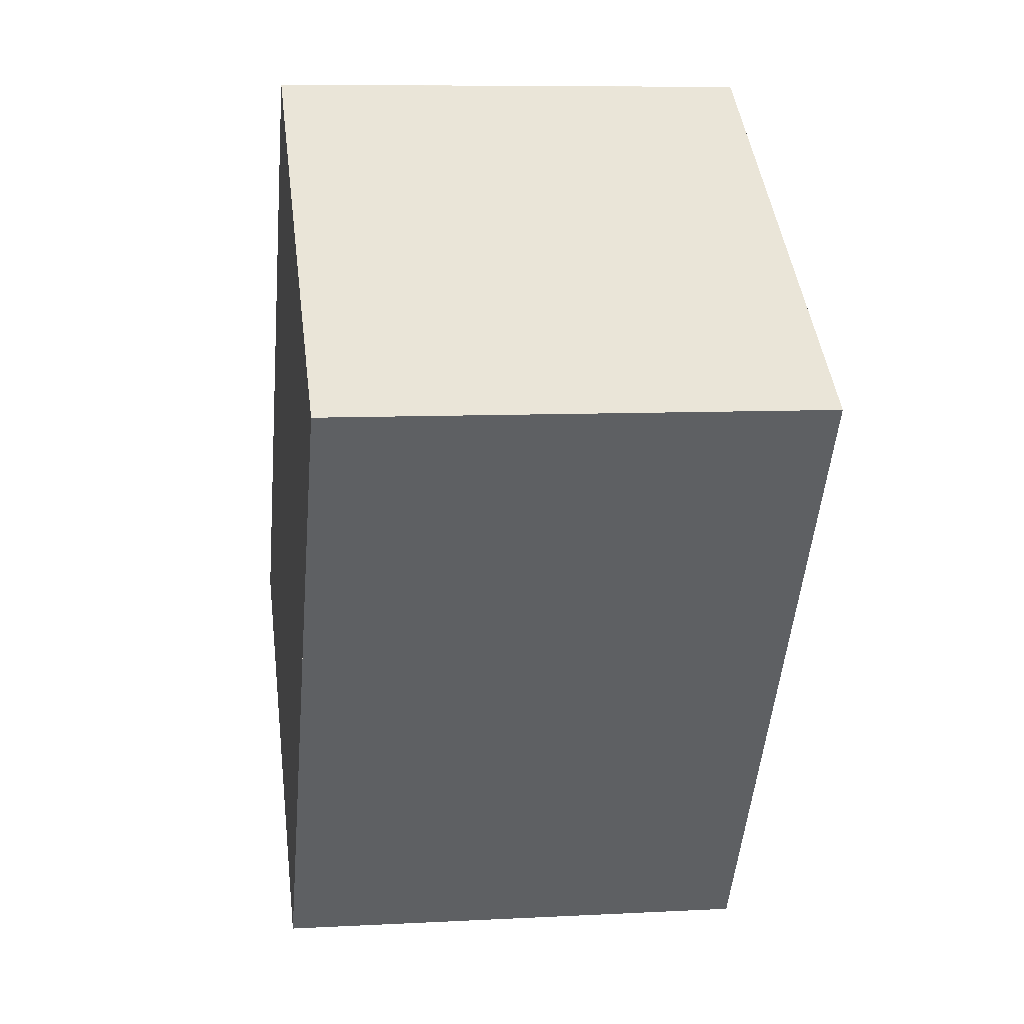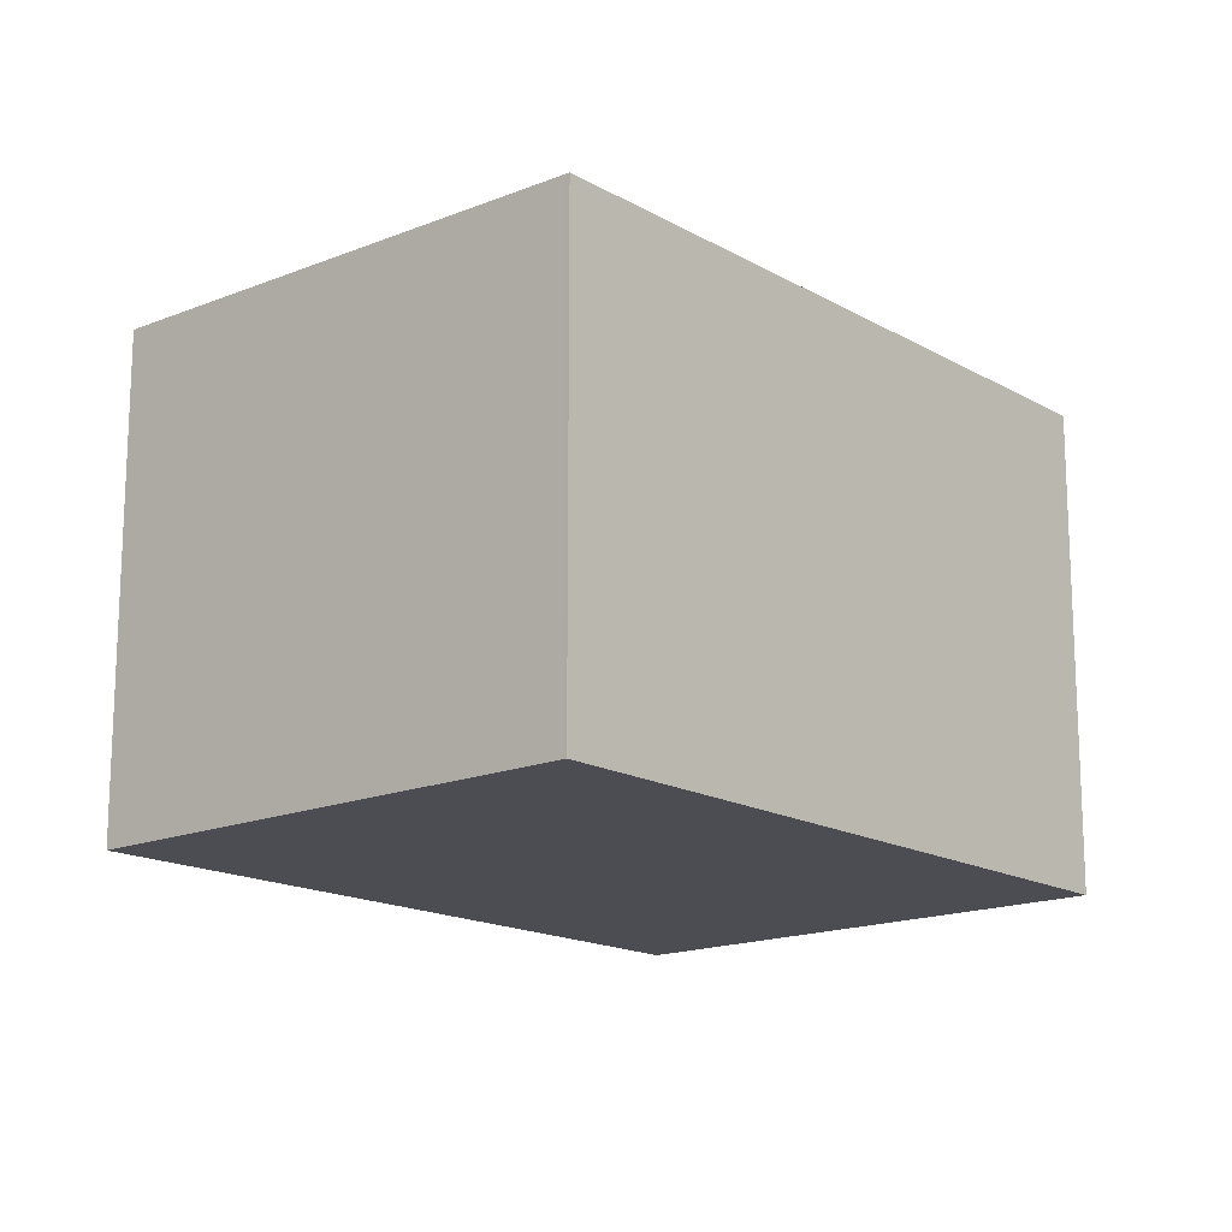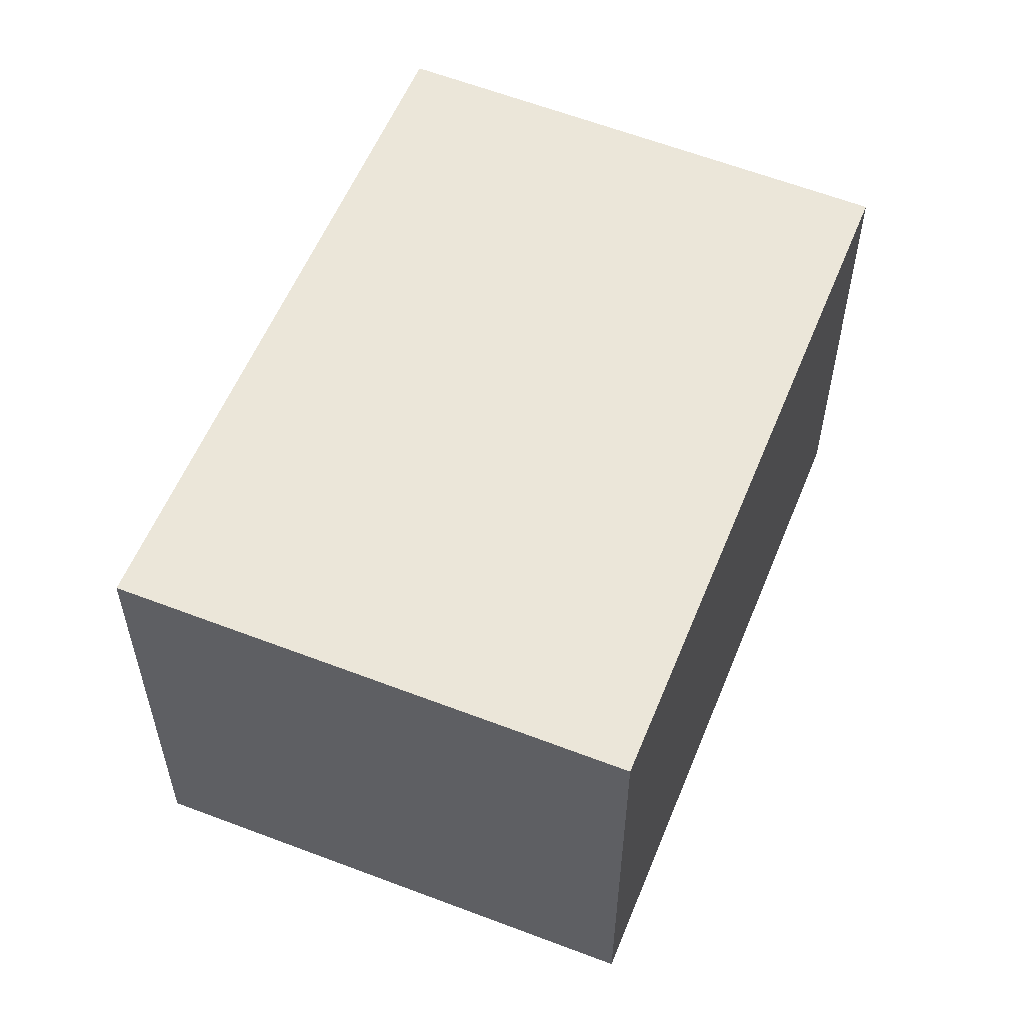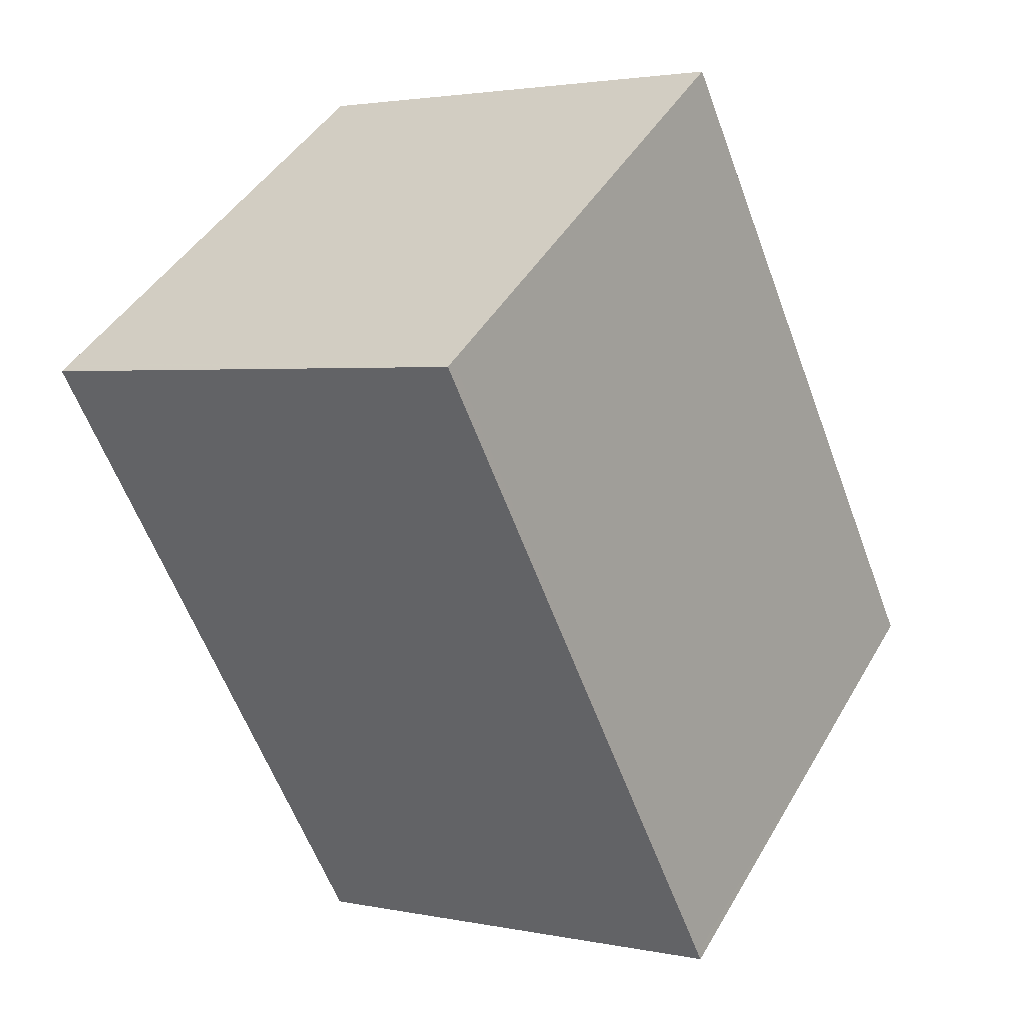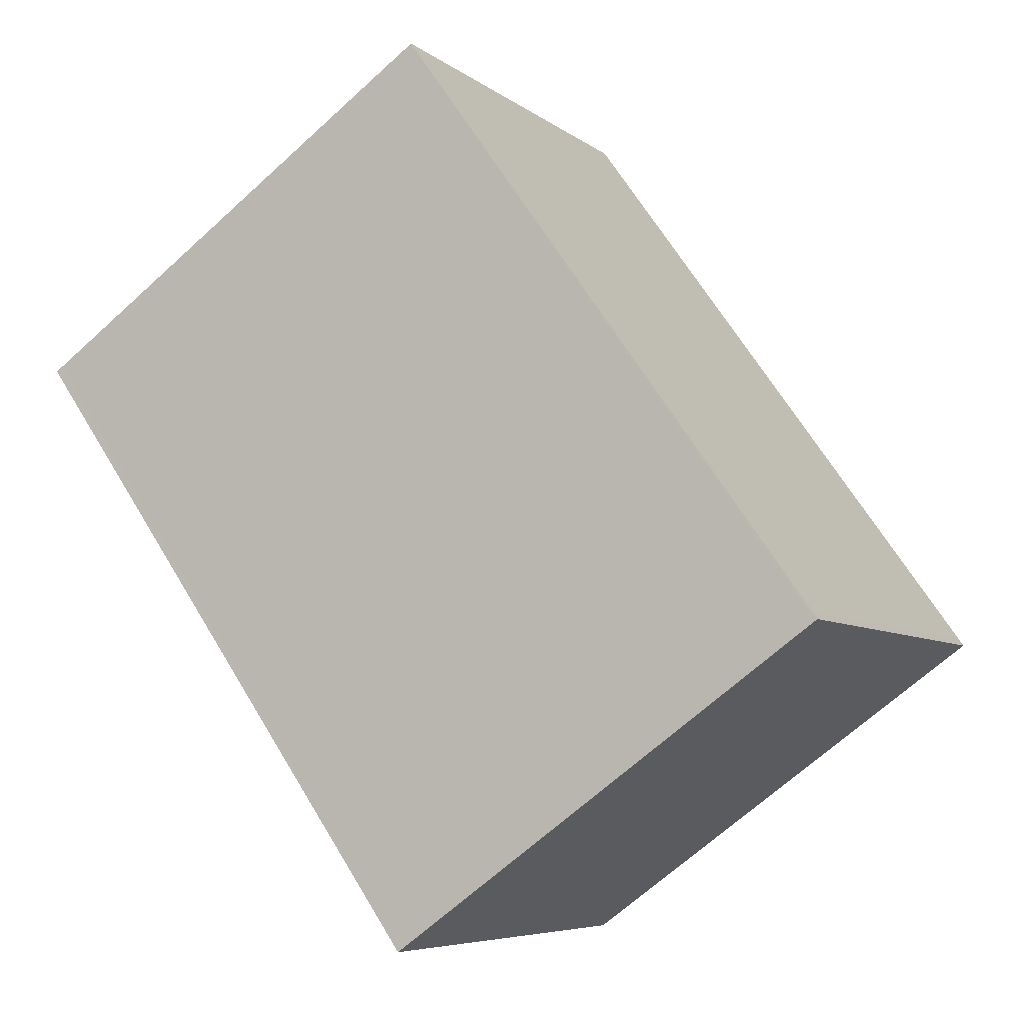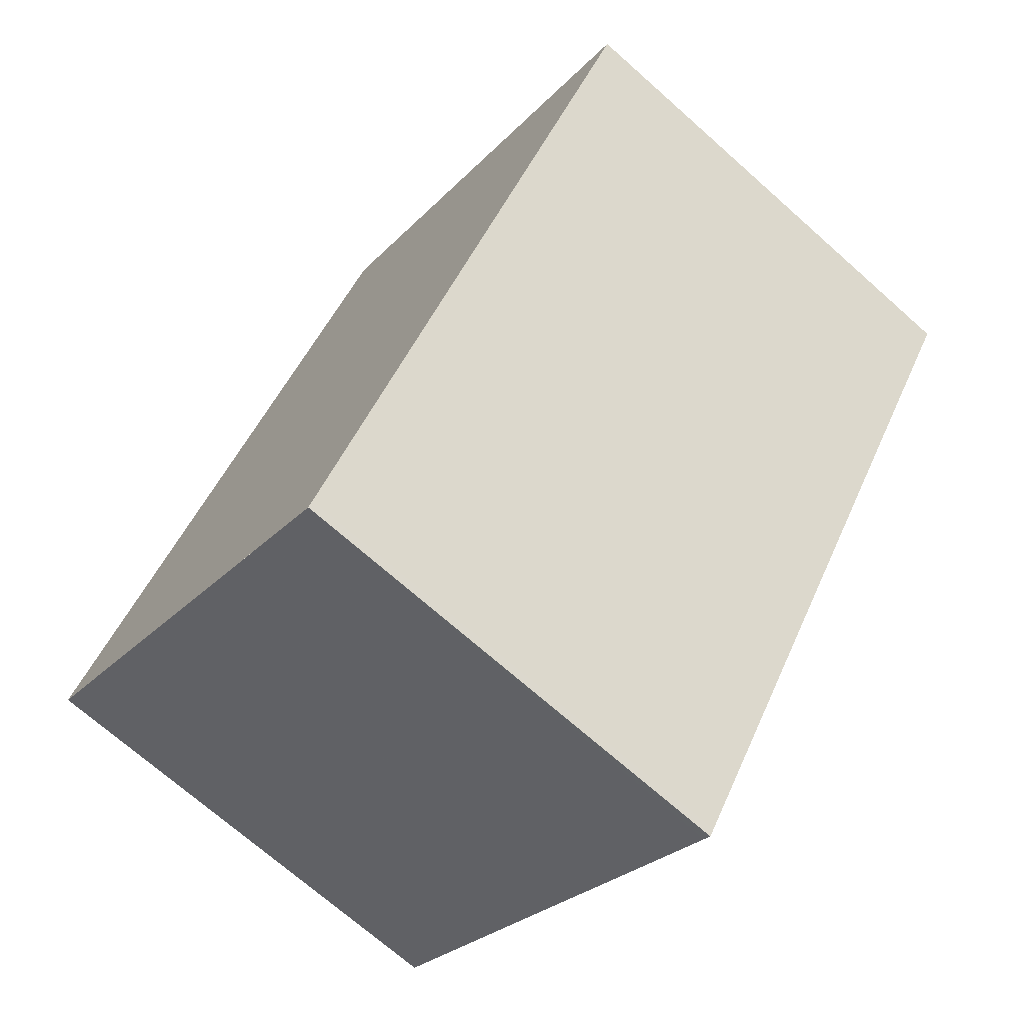
<metadata>
{"format":"obj","ext":"obj","renderer":"f3d","projection":"perspective","resolution":1024,"background":"white","views":[{"elev":8.1,"azim":-98.4,"up":"+Y"},{"elev":-16.3,"azim":76.2,"up":"+Z"},{"elev":57.5,"azim":57.4,"up":"+Z"},{"elev":2.6,"azim":-53.9,"up":"+Y"},{"elev":-6.4,"azim":26.4,"up":"+Y"},{"elev":-70.7,"azim":-131.6,"up":"+Y"}]}
</metadata>
<code>
v -1575 -1933 2.357
v -1573 -1936 2.359
v -1575 -1937 2.385
v -1577 -1934 2.383
v -1573 -1936 2.359
v -1575 -1933 2.357
v -1573 -1936 2.359
v -1575 -1937 2.385
v -1573 -1936 2.359
v -1575 -1937 2.385
v -1575 -1937 2.385
v -1577 -1934 2.383
v -1577 -1934 2.383
v -1577 -1934 2.383
v -1575 -1933 2.357
v -1575 -1933 2.357
v -1575 -1933 2.357
v -1575 -1933 2.357
v -1575 -1933 0
v -1575 -1933 0
v -1573 -1936 2.359
v -1573 -1936 2.359
v -1573 -1936 0
v -1573 -1936 0
v -1575 -1937 2.385
v -1575 -1937 2.385
v -1575 -1937 0
v -1575 -1937 0
v -1577 -1934 2.383
v -1577 -1934 2.383
v -1577 -1934 4.441e-16
v -1577 -1934 0
v -1575 -1937 2.385
v -1573 -1936 2.359
v -1573 -1936 0
v -1575 -1937 -4.441e-16
v -1575 -1933 2.357
v -1575 -1933 2.357
v -1575 -1933 0
v -1575 -1933 0
v -1577 -1934 2.383
v -1575 -1937 2.385
v -1575 -1937 0
v -1577 -1934 0
v -1573 -1936 2.359
v -1573 -1936 2.359
v -1573 -1936 0
v -1573 -1936 0
v -1575 -1937 2.385
v -1575 -1937 2.385
v -1575 -1937 -4.441e-16
v -1575 -1937 0
v -1575 -1933 2.357
v -1577 -1934 2.383
v -1577 -1934 0
v -1575 -1933 0
v -1577 -1934 2.383
v -1577 -1934 2.383
v -1577 -1934 0
v -1577 -1934 4.441e-16
v -1573 -1936 2.359
v -1575 -1933 2.357
v -1575 -1933 0
v -1573 -1936 0
v -1575 -1933 0
v -1573 -1936 0
v -1575 -1937 0
v -1577 -1934 0
f 15 6 1 16
f 13 12 6 15
f 11 7 5 10
f 9 2 5 7
f 10 3 8 11
f 14 4 12 13
f 13 11 8 14
f 15 7 11 13
f 16 9 7 15
f 18 19 20 17
f 22 23 24 21
f 26 27 28 25
f 30 31 32 29
f 34 35 36 33
f 38 39 40 37
f 42 43 44 41
f 46 47 48 45
f 50 51 52 49
f 54 55 56 53
f 58 59 60 57
f 62 63 64 61
f 66 67 68 65

</code>
